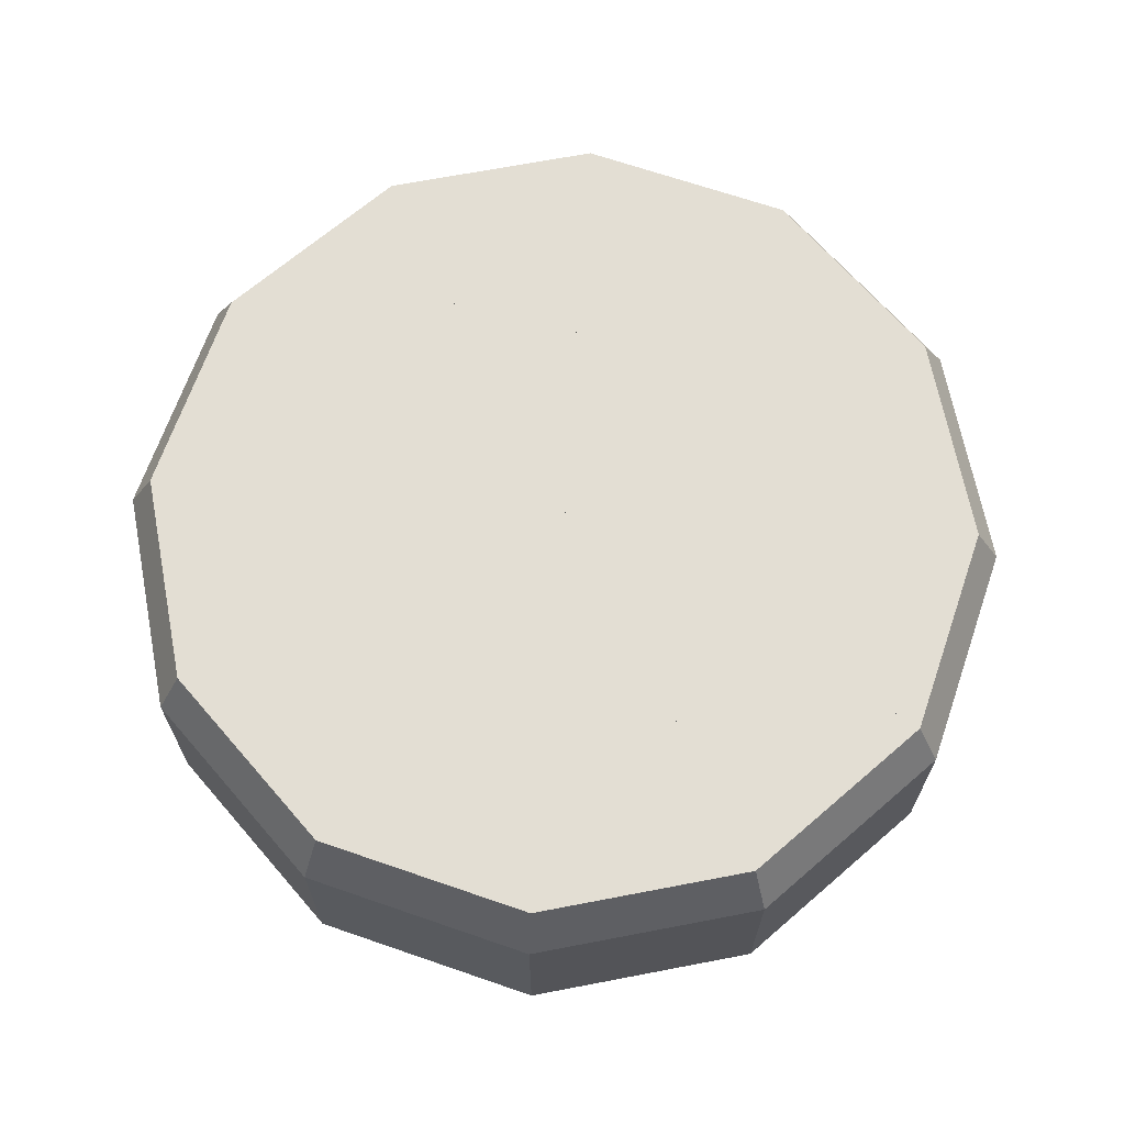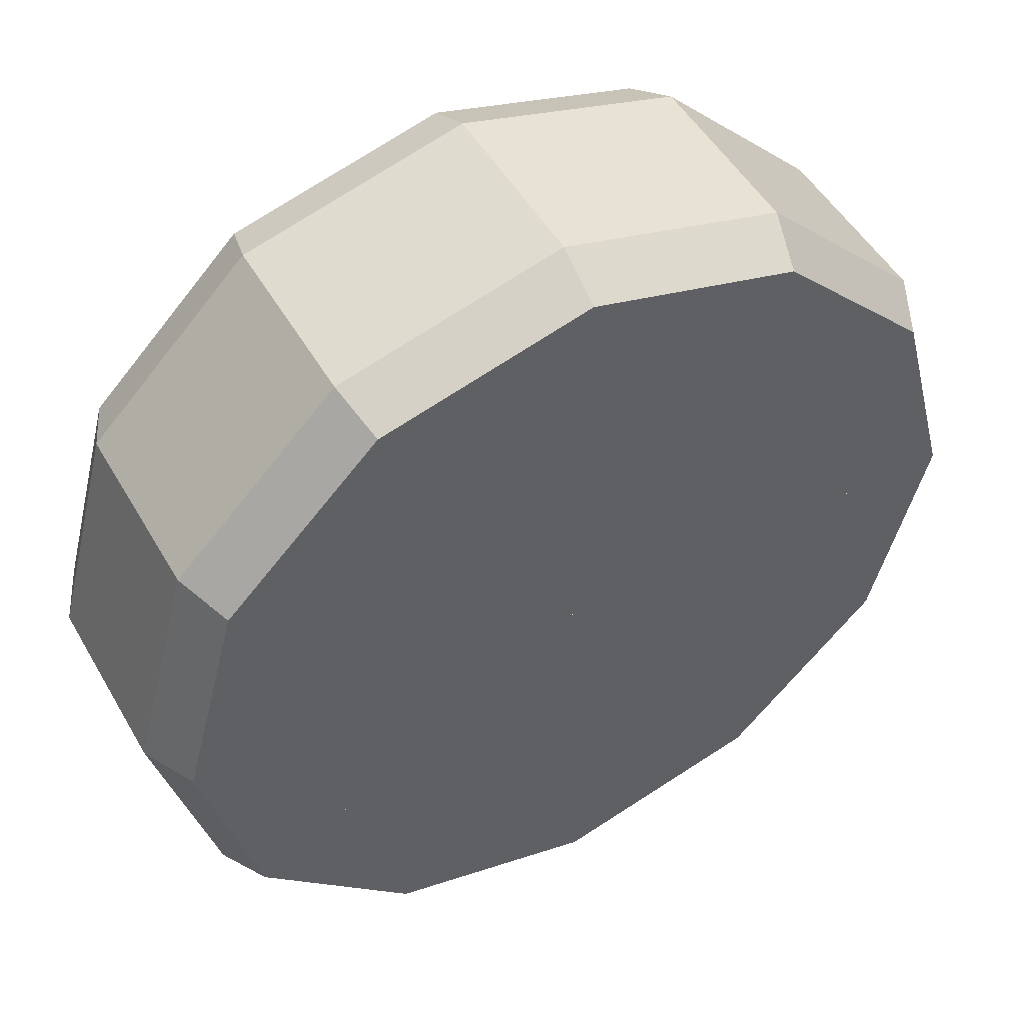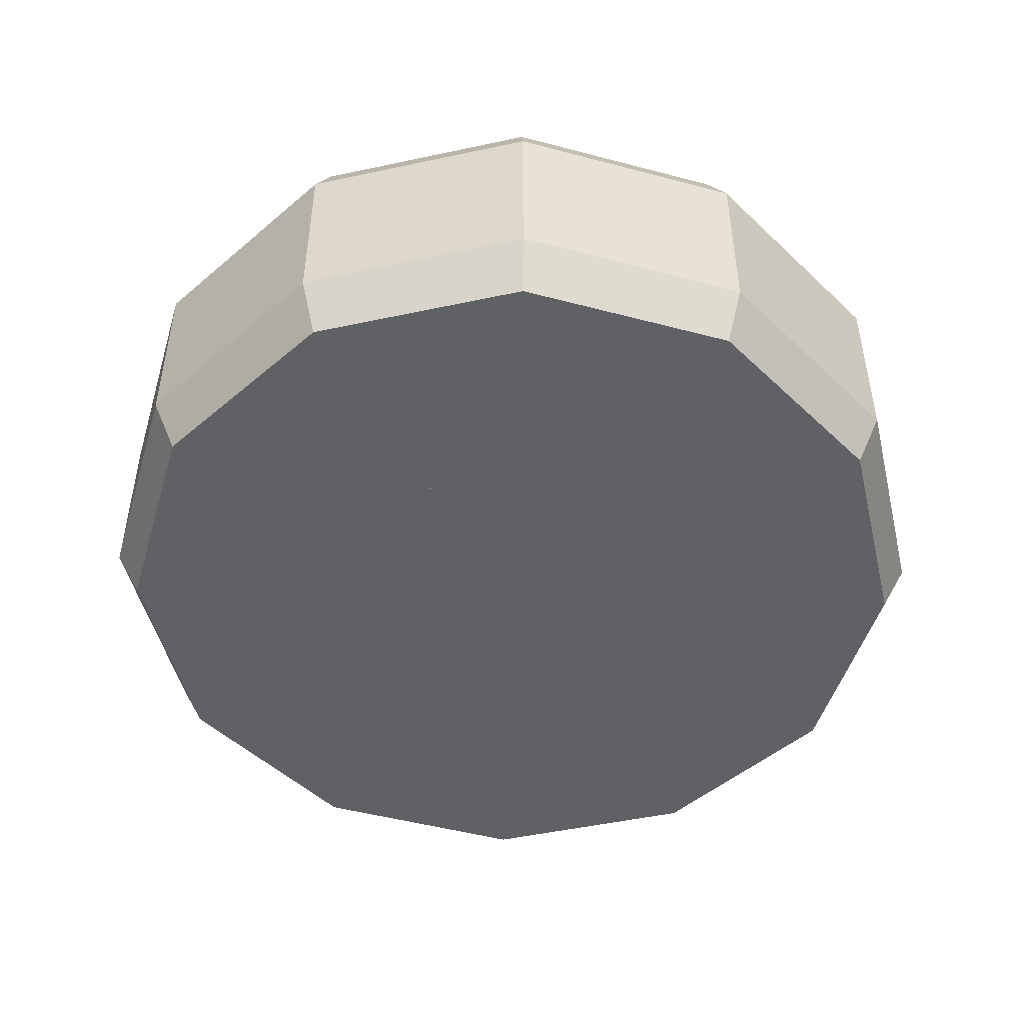
<metadata>
{"format":"obj","ext":"obj","renderer":"f3d","projection":"perspective","resolution":1024,"background":"white","views":[{"elev":67.3,"azim":154.1,"up":"+Y"},{"elev":49.7,"azim":151.0,"up":"+Z"},{"elev":-48.6,"azim":-121.5,"up":"+Y"}]}
</metadata>
<code>
g wedge
v 2.98e-08 0.22 -0.3196
v 0.1598 0.22 -0.2768
v 1.083e-15 0.22 2.888e-15
v 2.98e-08 0.18 -0.34
v 2.98e-08 0.04 -0.34
v 0.17 0.18 -0.2944
v 0.17 0.04 -0.2944
v 2.98e-08 -4.935e-17 -0.3196
v 0.1598 -4.935e-17 -0.2768
v 0.01008 0.1906 -0.01745
v 1.863e-09 0.1906 -0.01745
v 1.083e-15 0.1906 2.888e-15
v 1.444e-15 -4.935e-17 4.331e-15
v 1.444e-15 0.02944 4.331e-15
v 0.1508 0.02944 -0.2612
v 0.01008 0.02944 -0.01745
v 0.1553 0.04707 -0.269
v 0.1553 0.1729 -0.269
v 0.1508 0.1906 -0.2612
v 1.863e-09 0.02944 -0.01745
v 2.98e-08 0.1906 -0.3016
v 2.98e-08 0.1729 -0.3106
v 2.98e-08 0.04707 -0.3106
v 2.98e-08 0.02944 -0.3016
f 3 2 1
f 6 5 4
f 5 6 7
f 2 4 1
f 4 2 6
f 7 8 5
f 8 7 9
f 12 11 10
f 10 11 12
f 15 14 13
f 14 15 16
f 9 15 13
f 15 9 7
f 15 7 17
f 17 7 6
f 17 6 18
f 18 6 19
f 19 6 2
f 3 19 2
f 3 10 19
f 10 3 12
f 16 20 14
f 3 11 12
f 1 11 3
f 1 21 11
f 4 21 1
f 4 22 21
f 4 23 22
f 5 23 4
f 5 24 23
f 8 24 5
f 8 14 24
f 14 8 13
f 24 14 20
f 13 8 9
f 17 16 15
f 16 17 10
f 10 17 18
f 10 18 19
f 11 24 20
f 24 11 23
f 23 11 22
f 22 11 21
f 11 20 10
f 16 10 20
f 14 20 16
f 10 20 11
f 20 10 16
g wedge
v 0.1598 0.22 -0.2768
v 0.2768 0.22 -0.1598
v -1.756e-15 0.22 3.262e-15
v 0.17 0.18 -0.2944
v 0.17 0.04 -0.2944
v 0.2944 0.18 -0.17
v 0.2944 0.04 -0.17
v 0.1598 0 -0.2768
v 0.2768 0 -0.1598
v 0.01745 0.1906 -0.01008
v 0.008726 0.1906 -0.01511
v -1.756e-15 0.1906 3.262e-15
v -2.166e-15 0 4.692e-15
v -2.166e-15 0.02944 4.692e-15
v 0.2612 0.02944 -0.1508
v 0.01745 0.02944 -0.01008
v 0.269 0.04707 -0.1553
v 0.269 0.1729 -0.1553
v 0.2612 0.1906 -0.1508
v 0.008726 0.02944 -0.01511
v 0.1508 0.1906 -0.2612
v 0.1553 0.1729 -0.269
v 0.1553 0.04707 -0.269
v 0.1508 0.02944 -0.2612
f 27 26 25
f 30 29 28
f 29 30 31
f 26 28 25
f 28 26 30
f 31 32 29
f 32 31 33
f 36 35 34
f 34 35 36
f 39 38 37
f 38 39 40
f 33 39 37
f 39 33 31
f 39 31 41
f 41 31 30
f 41 30 42
f 42 30 43
f 43 30 26
f 27 43 26
f 27 34 43
f 34 27 36
f 40 44 38
f 27 35 36
f 25 35 27
f 25 45 35
f 28 45 25
f 28 46 45
f 28 47 46
f 29 47 28
f 29 48 47
f 32 48 29
f 32 38 48
f 38 32 37
f 48 38 44
f 37 32 33
f 41 40 39
f 40 41 34
f 34 41 42
f 34 42 43
f 35 48 44
f 48 35 47
f 47 35 46
f 46 35 45
f 35 44 34
f 40 34 44
f 38 44 40
f 34 44 35
f 44 34 40
g wedge
v 0.2768 0.22 -0.1598
v 0.3196 0.22 4.692e-15
v -1.096e-15 0.22 3.658e-15
v 0.2944 0.18 -0.17
v 0.2944 0.04 -0.17
v 0.34 0.18 2.98e-08
v 0.34 0.04 2.98e-08
v 0.2768 0 -0.1598
v 0.3196 0 4.692e-15
v 0.02015 0.1906 4.692e-15
v 0.01511 0.1906 -0.008726
v -1.096e-15 0.1906 3.658e-15
v 0.3016 0.02944 4.692e-15
v 0.02015 0.02944 4.692e-15
v 0.3106 0.04707 4.692e-15
v 0.3106 0.1729 4.692e-15
v 0.3016 0.1906 4.692e-15
v 0.01511 0.02944 -0.008726
v 0.2612 0.1906 -0.1508
v 0.269 0.1729 -0.1553
v 0.269 0.04707 -0.1553
v 0.2612 0.02944 -0.1508
f 51 50 49
f 54 53 52
f 53 54 55
f 50 52 49
f 52 50 54
f 55 56 53
f 56 55 57
f 60 59 58
f 58 59 60
f 61 38 37
f 38 61 62
f 57 61 37
f 61 57 55
f 61 55 63
f 63 55 54
f 63 54 64
f 64 54 65
f 65 54 50
f 51 65 50
f 51 58 65
f 58 51 60
f 62 66 38
f 51 59 60
f 49 59 51
f 49 67 59
f 52 67 49
f 52 68 67
f 52 69 68
f 53 69 52
f 53 70 69
f 56 70 53
f 56 38 70
f 38 56 37
f 70 38 66
f 37 56 57
f 63 62 61
f 62 63 58
f 58 63 64
f 58 64 65
f 59 70 66
f 70 59 69
f 69 59 68
f 68 59 67
f 59 66 58
f 62 58 66
f 38 66 62
f 58 66 59
f 66 58 62
g wedge
v -0.1598 0.22 0.2768
v -0.2768 0.22 0.1598
v 1.035e-15 0.22 -3.983e-15
v -0.17 0.18 0.2944
v -0.17 0.04 0.2944
v -0.2944 0.18 0.17
v -0.2944 0.04 0.17
v -0.1598 0 0.2768
v -0.2768 0 0.1598
v -0.01745 0.1906 0.01008
v -0.008726 0.1906 0.01511
v 1.035e-15 0.1906 -3.983e-15
v 1.444e-15 0 -5.414e-15
v 1.444e-15 0.02944 -5.414e-15
v -0.2612 0.02944 0.1508
v -0.01745 0.02944 0.01008
v -0.269 0.04707 0.1553
v -0.269 0.1729 0.1553
v -0.2612 0.1906 0.1508
v -0.008726 0.02944 0.01511
v -0.1508 0.1906 0.2612
v -0.1553 0.1729 0.269
v -0.1553 0.04707 0.269
v -0.1508 0.02944 0.2612
f 73 72 71
f 76 75 74
f 75 76 77
f 72 74 71
f 74 72 76
f 77 78 75
f 78 77 79
f 82 81 80
f 80 81 82
f 85 84 83
f 84 85 86
f 79 85 83
f 85 79 77
f 85 77 87
f 87 77 76
f 87 76 88
f 88 76 89
f 89 76 72
f 73 89 72
f 73 80 89
f 80 73 82
f 86 90 84
f 73 81 82
f 71 81 73
f 71 91 81
f 74 91 71
f 74 92 91
f 74 93 92
f 75 93 74
f 75 94 93
f 78 94 75
f 78 84 94
f 84 78 83
f 94 84 90
f 83 78 79
f 87 86 85
f 86 87 80
f 80 87 88
f 80 88 89
f 81 94 90
f 94 81 93
f 93 81 92
f 92 81 91
f 81 90 80
f 86 80 90
f 84 90 86
f 80 90 81
f 90 80 86
g wedge
v 0.1598 0.22 0.2768
v 2.98e-08 0.22 0.3196
v 2.478e-15 0.22 -3.262e-15
v 0.17 0.18 0.2944
v 0.17 0.04 0.2944
v 2.98e-08 0.18 0.34
v 2.98e-08 0.04 0.34
v 0.1598 0 0.2768
v 2.98e-08 0 0.3196
v 1.444e-15 0.1906 0.02015
v 0.008726 0.1906 0.01511
v 2.478e-15 0.1906 -3.262e-15
v 1.444e-15 0 -4.331e-15
v 1.444e-15 0.02944 -4.331e-15
v -1.49e-08 0.02944 0.3016
v 1.444e-15 0.02944 0.02015
v 2.98e-08 0.04707 0.3106
v 2.98e-08 0.1729 0.3106
v -1.49e-08 0.1906 0.3016
v 0.008726 0.02944 0.01511
v 0.1508 0.1906 0.2612
v 0.1553 0.1729 0.269
v 0.1553 0.04707 0.269
v 0.1508 0.02944 0.2612
f 97 96 95
f 100 99 98
f 99 100 101
f 96 98 95
f 98 96 100
f 101 102 99
f 102 101 103
f 106 105 104
f 104 105 106
f 109 108 107
f 108 109 110
f 103 109 107
f 109 103 101
f 109 101 111
f 111 101 100
f 111 100 112
f 112 100 113
f 113 100 96
f 97 113 96
f 97 104 113
f 104 97 106
f 110 114 108
f 97 105 106
f 95 105 97
f 95 115 105
f 98 115 95
f 98 116 115
f 98 117 116
f 99 117 98
f 99 118 117
f 102 118 99
f 102 108 118
f 108 102 107
f 118 108 114
f 107 102 103
f 111 110 109
f 110 111 104
f 104 111 112
f 104 112 113
f 105 118 114
f 118 105 117
f 117 105 116
f 116 105 115
f 105 114 104
f 110 104 114
f 108 114 110
f 104 114 105
f 114 104 110
g wedge
v 2.98e-08 0.22 0.3196
v -0.1598 0.22 0.2768
v 1.805e-15 0.22 -2.888e-15
v 2.98e-08 0.18 0.34
v 2.98e-08 0.04 0.34
v -0.17 0.18 0.2944
v -0.17 0.04 0.2944
v 2.98e-08 0 0.3196
v -0.1598 0 0.2768
v -0.01008 0.1906 0.01745
v 1.863e-09 0.1906 0.01745
v 1.805e-15 0.1906 -2.888e-15
v -0.1508 0.02944 0.2612
v -0.01008 0.02944 0.01745
v -0.1553 0.04707 0.269
v -0.1553 0.1729 0.269
v -0.1508 0.1906 0.2612
v 1.863e-09 0.02944 0.01745
v 2.98e-08 0.1906 0.3016
v 2.98e-08 0.1729 0.3106
v 2.98e-08 0.04707 0.3106
v 2.98e-08 0.02944 0.3016
f 121 120 119
f 124 123 122
f 123 124 125
f 120 122 119
f 122 120 124
f 125 126 123
f 126 125 127
f 130 129 128
f 128 129 130
f 131 108 107
f 108 131 132
f 127 131 107
f 131 127 125
f 131 125 133
f 133 125 124
f 133 124 134
f 134 124 135
f 135 124 120
f 121 135 120
f 121 128 135
f 128 121 130
f 132 136 108
f 121 129 130
f 119 129 121
f 119 137 129
f 122 137 119
f 122 138 137
f 122 139 138
f 123 139 122
f 123 140 139
f 126 140 123
f 126 108 140
f 108 126 107
f 140 108 136
f 107 126 127
f 133 132 131
f 132 133 128
f 128 133 134
f 128 134 135
f 129 140 136
f 140 129 139
f 139 129 138
f 138 129 137
f 129 136 128
f 132 128 136
f 108 136 132
f 128 136 129
f 136 128 132
g wedge
v 0.3196 0.22 3.016e-15
v 0.2768 0.22 0.1598
v -1.444e-15 0.22 1.444e-15
v 0.34 0.18 3.477e-15
v 0.34 0.04 3.477e-15
v 0.2944 0.18 0.17
v 0.2944 0.04 0.17
v 0.3196 0 3.377e-15
v 0.2768 0 0.1598
v 0.01745 0.1906 0.01008
v 0.01745 0.1906 1.53e-15
v -1.444e-15 0.1906 1.444e-15
v -2.888e-15 0 1.805e-15
v -2.888e-15 0.02944 1.805e-15
v 0.2612 0.02944 0.1508
v 0.01745 0.02944 0.01008
v 0.269 0.04707 0.1553
v 0.269 0.1729 0.1553
v 0.2612 0.1906 0.1508
v 0.01745 0.02944 1.53e-15
v 0.3016 0.1906 2.927e-15
v 0.3106 0.1729 3.333e-15
v 0.3106 0.04707 3.333e-15
v 0.3016 0.02944 3.288e-15
f 143 142 141
f 146 145 144
f 145 146 147
f 142 144 141
f 144 142 146
f 147 148 145
f 148 147 149
f 152 151 150
f 150 151 152
f 155 154 153
f 154 155 156
f 149 155 153
f 155 149 147
f 155 147 157
f 157 147 146
f 157 146 158
f 158 146 159
f 159 146 142
f 143 159 142
f 143 150 159
f 150 143 152
f 156 160 154
f 143 151 152
f 141 151 143
f 141 161 151
f 144 161 141
f 144 162 161
f 144 163 162
f 145 163 144
f 145 164 163
f 148 164 145
f 148 154 164
f 154 148 153
f 164 154 160
f 153 148 149
f 157 156 155
f 156 157 150
f 150 157 158
f 150 158 159
f 151 164 160
f 164 151 163
f 163 151 162
f 162 151 161
f 151 160 150
f 156 150 160
f 154 160 156
f 150 160 151
f 160 150 156
g wedge
v -0.2768 0.22 0.1598
v -0.3196 0.22 2.049e-08
v 1.096e-15 0.22 -2.575e-15
v -0.2944 0.18 0.17
v -0.2944 0.04 0.17
v -0.34 0.18 2.235e-08
v -0.34 0.04 2.235e-08
v -0.2768 0 0.1598
v -0.3196 0 2.049e-08
v -0.02015 0.1906 1.63e-09
v -0.01511 0.1906 0.008726
v 1.096e-15 0.1906 -2.575e-15
v 2.166e-15 0 -3.61e-15
v 2.166e-15 0.02944 -3.61e-15
v -0.3016 0.02944 1.49e-08
v -0.02015 0.02944 1.63e-09
v -0.3106 0.04707 2.794e-08
v -0.3106 0.1729 2.794e-08
v -0.3016 0.1906 1.49e-08
v -0.01511 0.02944 0.008726
v -0.2612 0.1906 0.1508
v -0.269 0.1729 0.1553
v -0.269 0.04707 0.1553
v -0.2612 0.02944 0.1508
f 167 166 165
f 170 169 168
f 169 170 171
f 166 168 165
f 168 166 170
f 171 172 169
f 172 171 173
f 176 175 174
f 174 175 176
f 179 178 177
f 178 179 180
f 173 179 177
f 179 173 171
f 179 171 181
f 181 171 170
f 181 170 182
f 182 170 183
f 183 170 166
f 167 183 166
f 167 174 183
f 174 167 176
f 180 184 178
f 167 175 176
f 165 175 167
f 165 185 175
f 168 185 165
f 168 186 185
f 168 187 186
f 169 187 168
f 169 188 187
f 172 188 169
f 172 178 188
f 178 172 177
f 188 178 184
f 177 172 173
f 181 180 179
f 180 181 174
f 174 181 182
f 174 182 183
f 175 188 184
f 188 175 187
f 187 175 186
f 186 175 185
f 175 184 174
f 180 174 184
f 178 184 180
f 174 184 175
f 184 174 180
g wedge
v -0.2768 0.22 -0.1598
v -0.1598 0.22 -0.2768
v 1.457e-15 0.22 2.478e-15
v -0.2944 0.18 -0.17
v -0.2944 0.04 -0.17
v -0.17 0.18 -0.2944
v -0.17 0.04 -0.2944
v -0.2768 0 -0.1598
v -0.1598 0 -0.2768
v -0.01008 0.1906 -0.01745
v -0.01511 0.1906 -0.008726
v 1.457e-15 0.1906 2.478e-15
v 2.888e-15 0 2.888e-15
v 2.888e-15 0.02944 2.888e-15
v -0.1508 0.02944 -0.2612
v -0.01008 0.02944 -0.01745
v -0.1553 0.04707 -0.269
v -0.1553 0.1729 -0.269
v -0.1508 0.1906 -0.2612
v -0.01511 0.02944 -0.008726
v -0.2612 0.1906 -0.1508
v -0.269 0.1729 -0.1553
v -0.269 0.04707 -0.1553
v -0.2612 0.02944 -0.1508
f 191 190 189
f 194 193 192
f 193 194 195
f 190 192 189
f 192 190 194
f 195 196 193
f 196 195 197
f 200 199 198
f 198 199 200
f 203 202 201
f 202 203 204
f 197 203 201
f 203 197 195
f 203 195 205
f 205 195 194
f 205 194 206
f 206 194 207
f 207 194 190
f 191 207 190
f 191 198 207
f 198 191 200
f 204 208 202
f 191 199 200
f 189 199 191
f 189 209 199
f 192 209 189
f 192 210 209
f 192 211 210
f 193 211 192
f 193 212 211
f 196 212 193
f 196 202 212
f 202 196 201
f 212 202 208
f 201 196 197
f 205 204 203
f 204 205 198
f 198 205 206
f 198 206 207
f 199 212 208
f 212 199 211
f 211 199 210
f 210 199 209
f 199 208 198
f 204 198 208
f 202 208 204
f 198 208 199
f 208 198 204
g wedge
v -0.1598 0.22 -0.2768
v -2.98e-08 0.22 -0.3196
v 1.131e-15 0.22 2.901e-15
v -0.17 0.18 -0.2944
v -0.17 0.04 -0.2944
v -2.98e-08 0.18 -0.34
v -2.98e-08 0.04 -0.34
v -0.1598 0 -0.2768
v -2.98e-08 0 -0.3196
v -1.863e-09 0.1906 -0.02015
v -0.008726 0.1906 -0.01511
v 1.131e-15 0.1906 2.901e-15
v 2.166e-15 0 3.971e-15
v 2.166e-15 0.02944 3.971e-15
v -1.49e-08 0.02944 -0.3016
v -1.863e-09 0.02944 -0.02015
v -2.98e-08 0.04707 -0.3106
v -2.98e-08 0.1729 -0.3106
v -1.49e-08 0.1906 -0.3016
v -0.008726 0.02944 -0.01511
v -0.1508 0.1906 -0.2612
v -0.1553 0.1729 -0.269
v -0.1553 0.04707 -0.269
v -0.1508 0.02944 -0.2612
f 215 214 213
f 218 217 216
f 217 218 219
f 214 216 213
f 216 214 218
f 219 220 217
f 220 219 221
f 224 223 222
f 222 223 224
f 227 226 225
f 226 227 228
f 221 227 225
f 227 221 219
f 227 219 229
f 229 219 218
f 229 218 230
f 230 218 231
f 231 218 214
f 215 231 214
f 215 222 231
f 222 215 224
f 228 232 226
f 215 223 224
f 213 223 215
f 213 233 223
f 216 233 213
f 216 234 233
f 216 235 234
f 217 235 216
f 217 236 235
f 220 236 217
f 220 226 236
f 226 220 225
f 236 226 232
f 225 220 221
f 229 228 227
f 228 229 222
f 222 229 230
f 222 230 231
f 223 236 232
f 236 223 235
f 235 223 234
f 234 223 233
f 223 232 222
f 228 222 232
f 226 232 228
f 222 232 223
f 232 222 228
g wedge
v 0.2768 0.22 0.1598
v 0.1598 0.22 0.2768
v -2.179e-15 0.22 3.297e-15
v 0.2944 0.18 0.17
v 0.2944 0.04 0.17
v 0.17 0.18 0.2944
v 0.17 0.04 0.2944
v 0.2768 0 0.1598
v 0.1598 0 0.2768
v 0.01008 0.1906 0.01745
v 0.01511 0.1906 0.008726
v -2.179e-15 0.1906 3.297e-15
v -3.61e-15 0 2.888e-15
v -3.61e-15 0.02944 2.888e-15
v 0.1508 0.02944 0.2612
v 0.01008 0.02944 0.01745
v 0.1553 0.04707 0.269
v 0.1553 0.1729 0.269
v 0.1508 0.1906 0.2612
v 0.01511 0.02944 0.008726
v 0.2612 0.1906 0.1508
v 0.269 0.1729 0.1553
v 0.269 0.04707 0.1553
v 0.2612 0.02944 0.1508
f 239 238 237
f 242 241 240
f 241 242 243
f 238 240 237
f 240 238 242
f 243 244 241
f 244 243 245
f 248 247 246
f 246 247 248
f 251 250 249
f 250 251 252
f 245 251 249
f 251 245 243
f 251 243 253
f 253 243 242
f 253 242 254
f 254 242 255
f 255 242 238
f 239 255 238
f 239 246 255
f 246 239 248
f 252 256 250
f 239 247 248
f 237 247 239
f 237 257 247
f 240 257 237
f 240 258 257
f 240 259 258
f 241 259 240
f 241 260 259
f 244 260 241
f 244 250 260
f 250 244 249
f 260 250 256
f 249 244 245
f 253 252 251
f 252 253 246
f 246 253 254
f 246 254 255
f 247 260 256
f 260 247 259
f 259 247 258
f 258 247 257
f 247 256 246
f 252 246 256
f 250 256 252
f 246 256 247
f 256 246 252
g wedge
v -0.3196 0.22 3.61e-16
v -0.2768 0.22 -0.1598
v -1.444e-15 0.22 3.61e-16
v -0.34 0.18 0
v -0.34 0.04 0
v -0.2944 0.18 -0.17
v -0.2944 0.04 -0.17
v -0.3196 0 0
v -0.2768 0 -0.1598
v -0.01745 0.1906 -0.01008
v -0.01745 0.1906 3.61e-16
v -1.444e-15 0.1906 3.61e-16
v 0 0 0
v 0 0.02944 0
v -0.2612 0.02944 -0.1508
v -0.01745 0.02944 -0.01008
v -0.269 0.04707 -0.1553
v -0.269 0.1729 -0.1553
v -0.2612 0.1906 -0.1508
v -0.01745 0.02944 3.61e-16
v -0.3016 0.1906 3.61e-16
v -0.3106 0.1729 0
v -0.3106 0.04707 0
v -0.3016 0.02944 0
f 263 262 261
f 266 265 264
f 265 266 267
f 262 264 261
f 264 262 266
f 267 268 265
f 268 267 269
f 272 271 270
f 270 271 272
f 275 274 273
f 274 275 276
f 269 275 273
f 275 269 267
f 275 267 277
f 277 267 266
f 277 266 278
f 278 266 279
f 279 266 262
f 263 279 262
f 263 270 279
f 270 263 272
f 276 280 274
f 263 271 272
f 261 271 263
f 261 281 271
f 264 281 261
f 264 282 281
f 264 283 282
f 265 283 264
f 265 284 283
f 268 284 265
f 268 274 284
f 274 268 273
f 284 274 280
f 273 268 269
f 277 276 275
f 276 277 270
f 270 277 278
f 270 278 279
f 271 284 280
f 284 271 283
f 283 271 282
f 282 271 281
f 271 280 270
f 276 270 280
f 274 280 276
f 270 280 271
f 280 270 276

</code>
